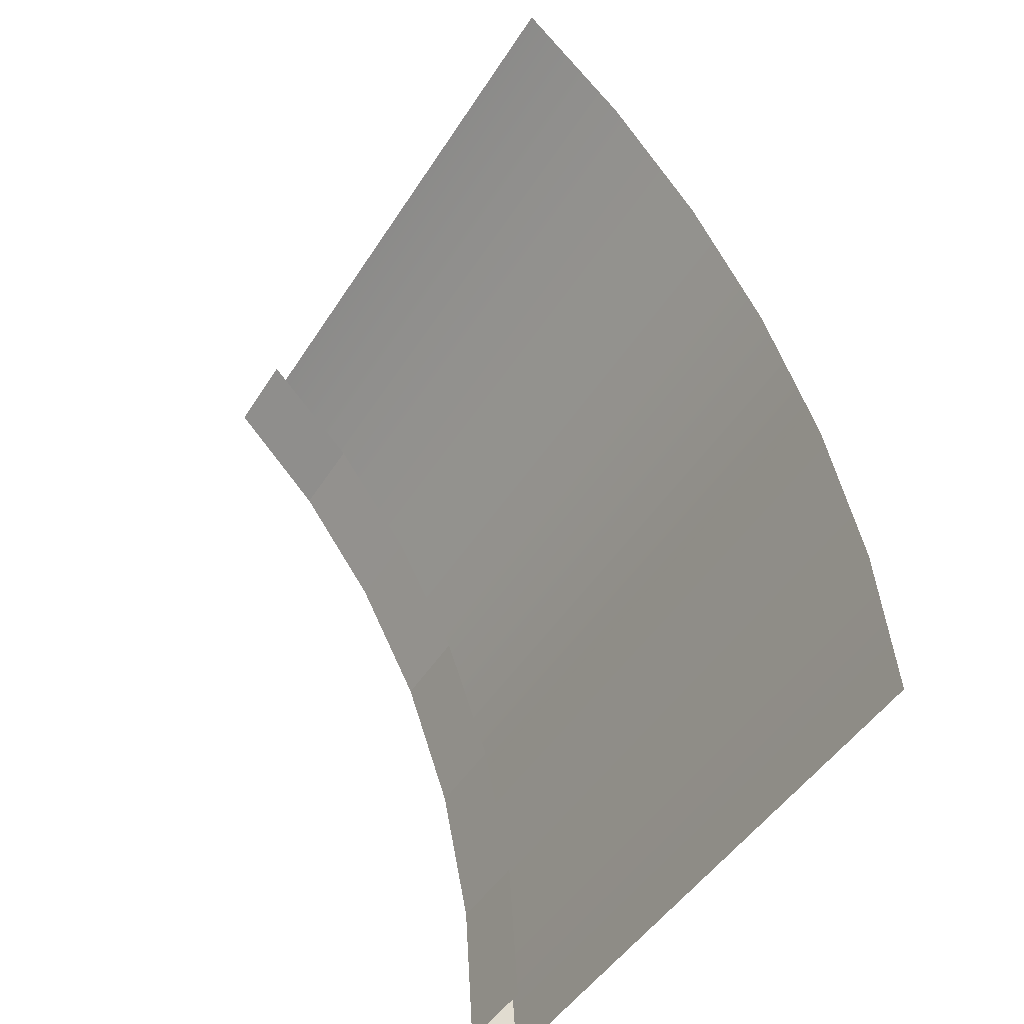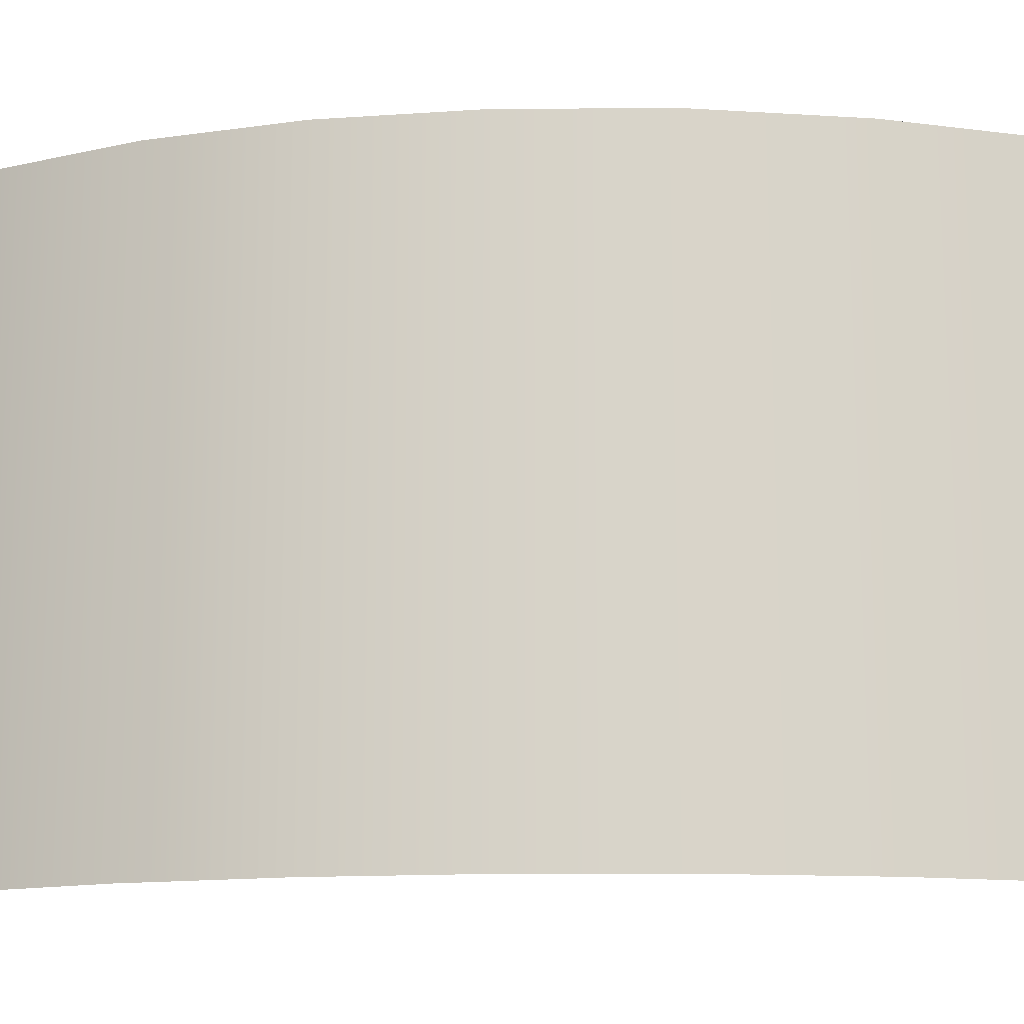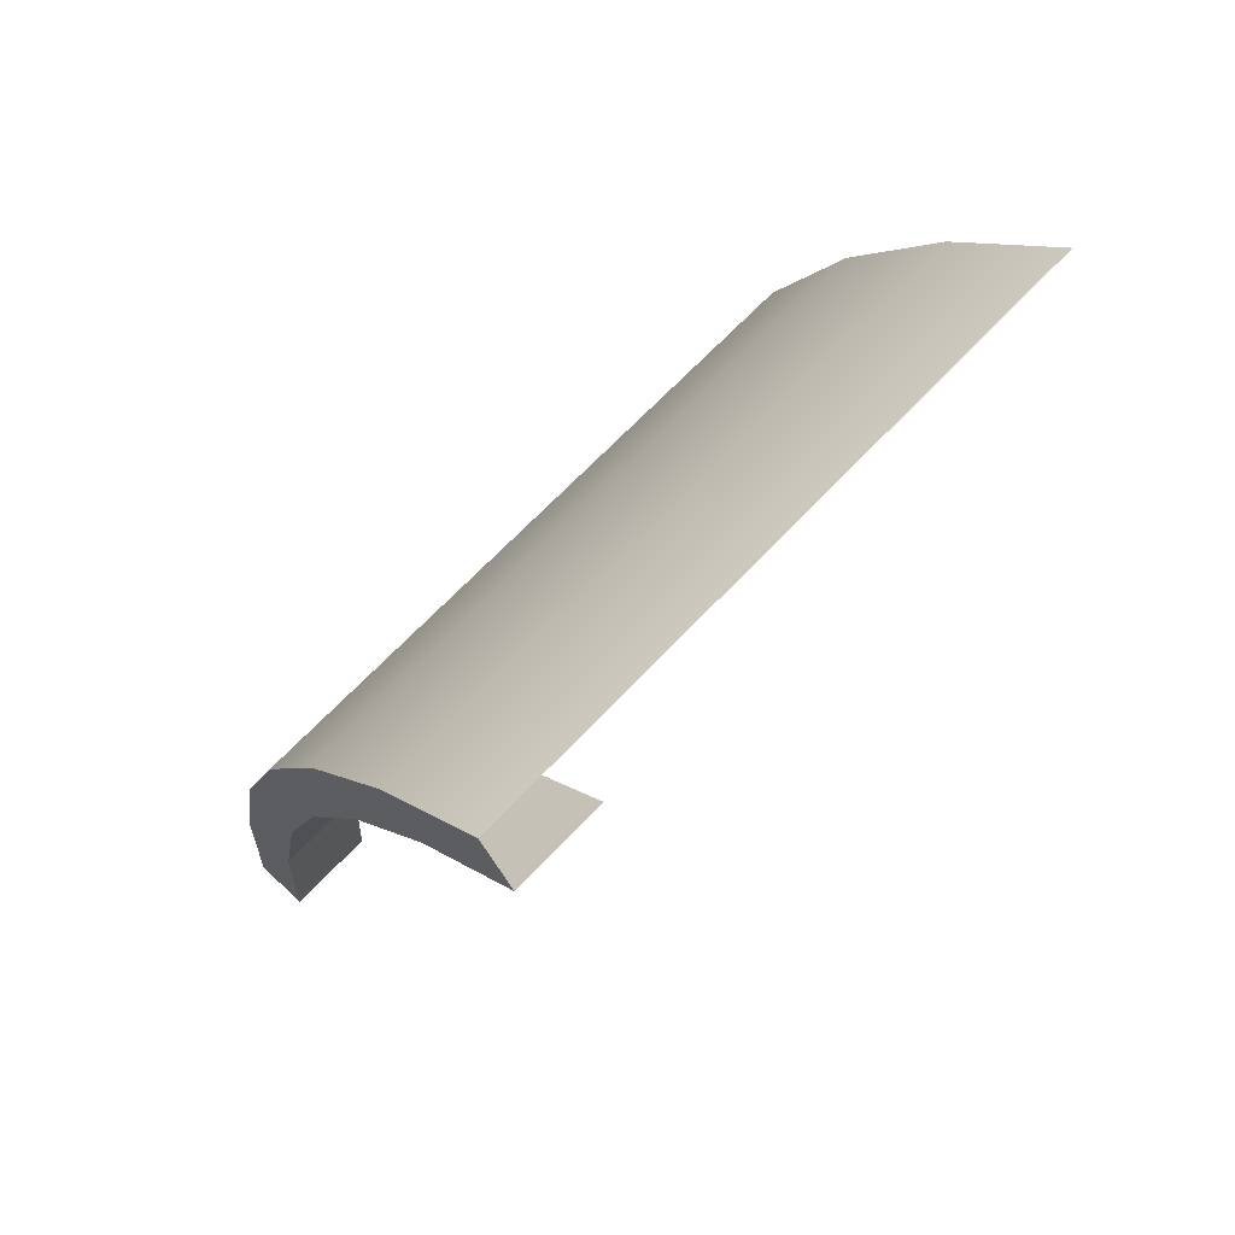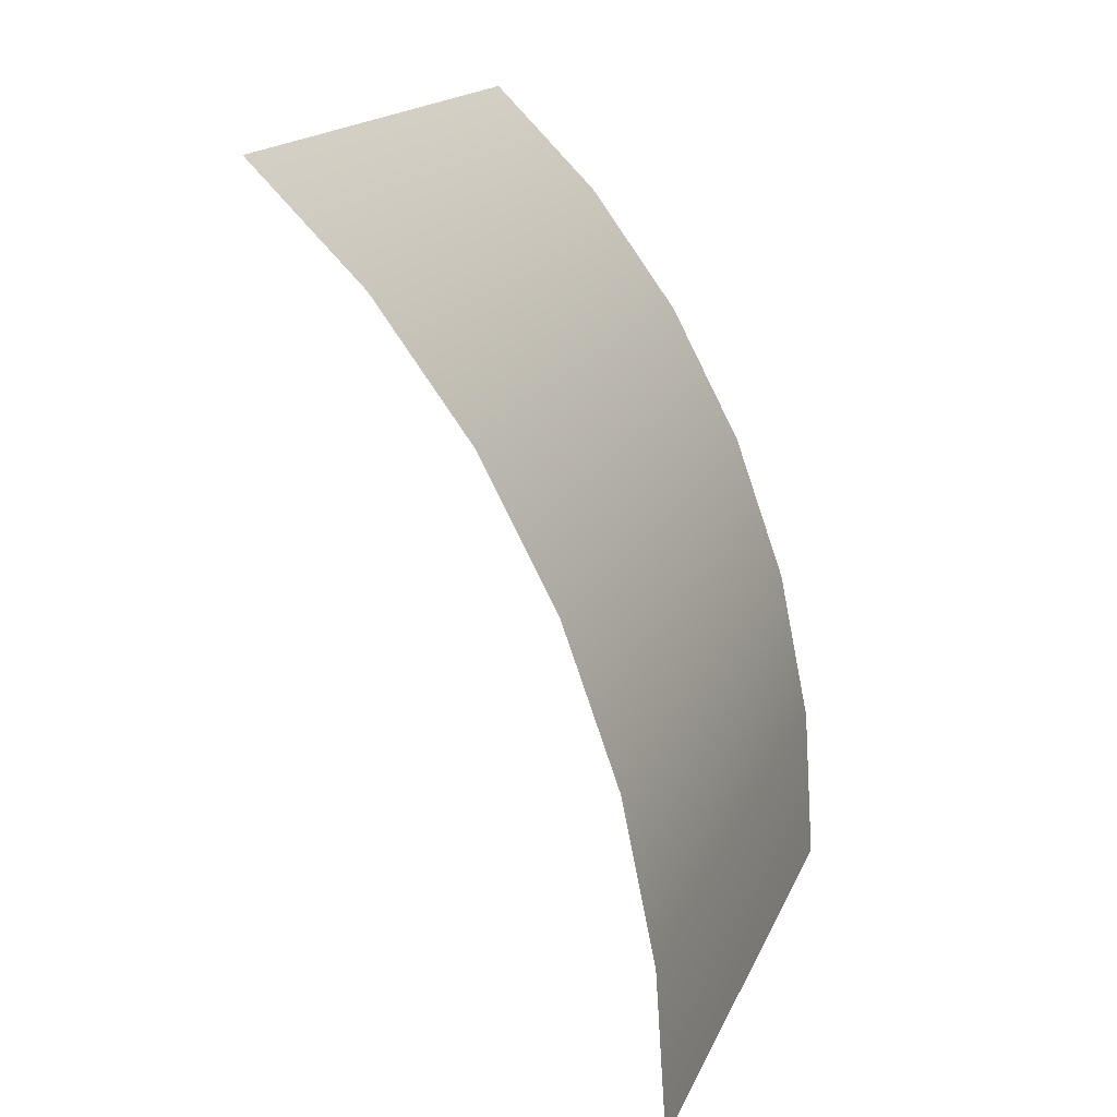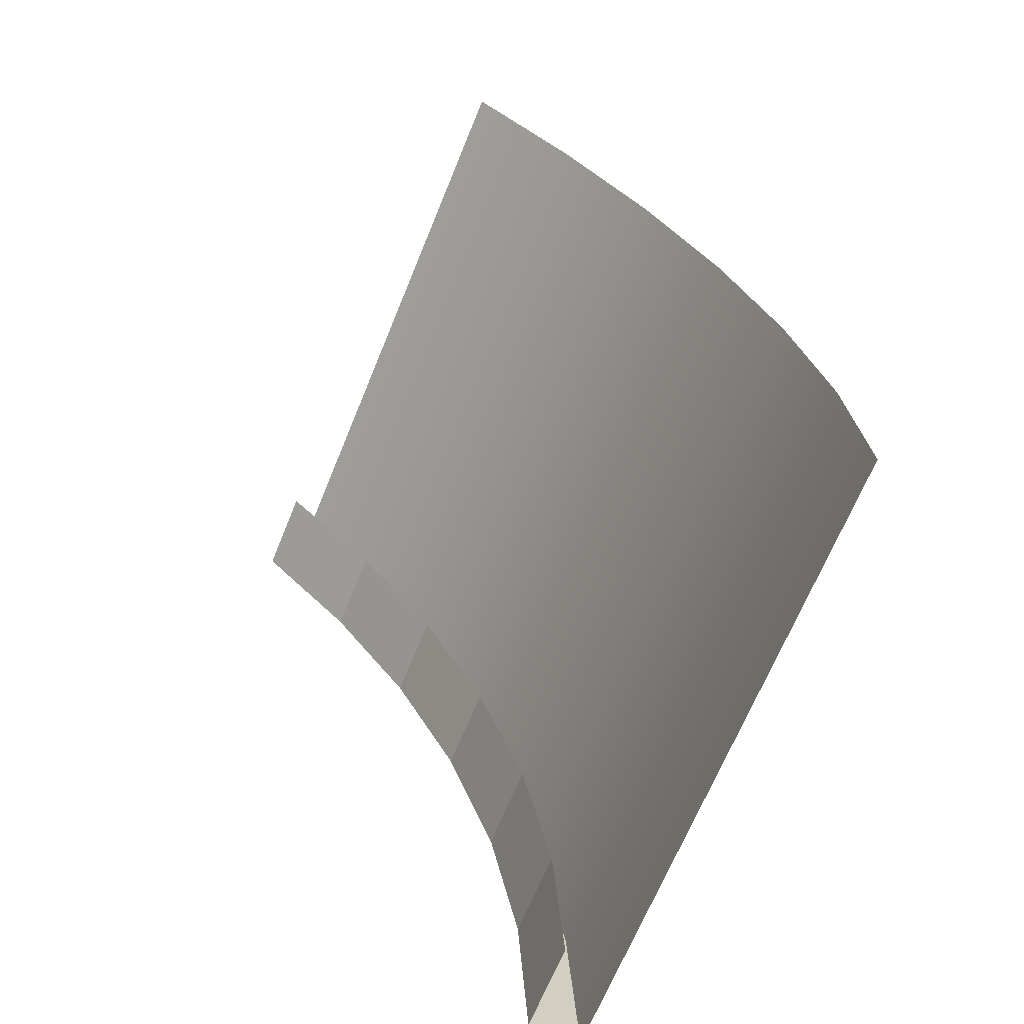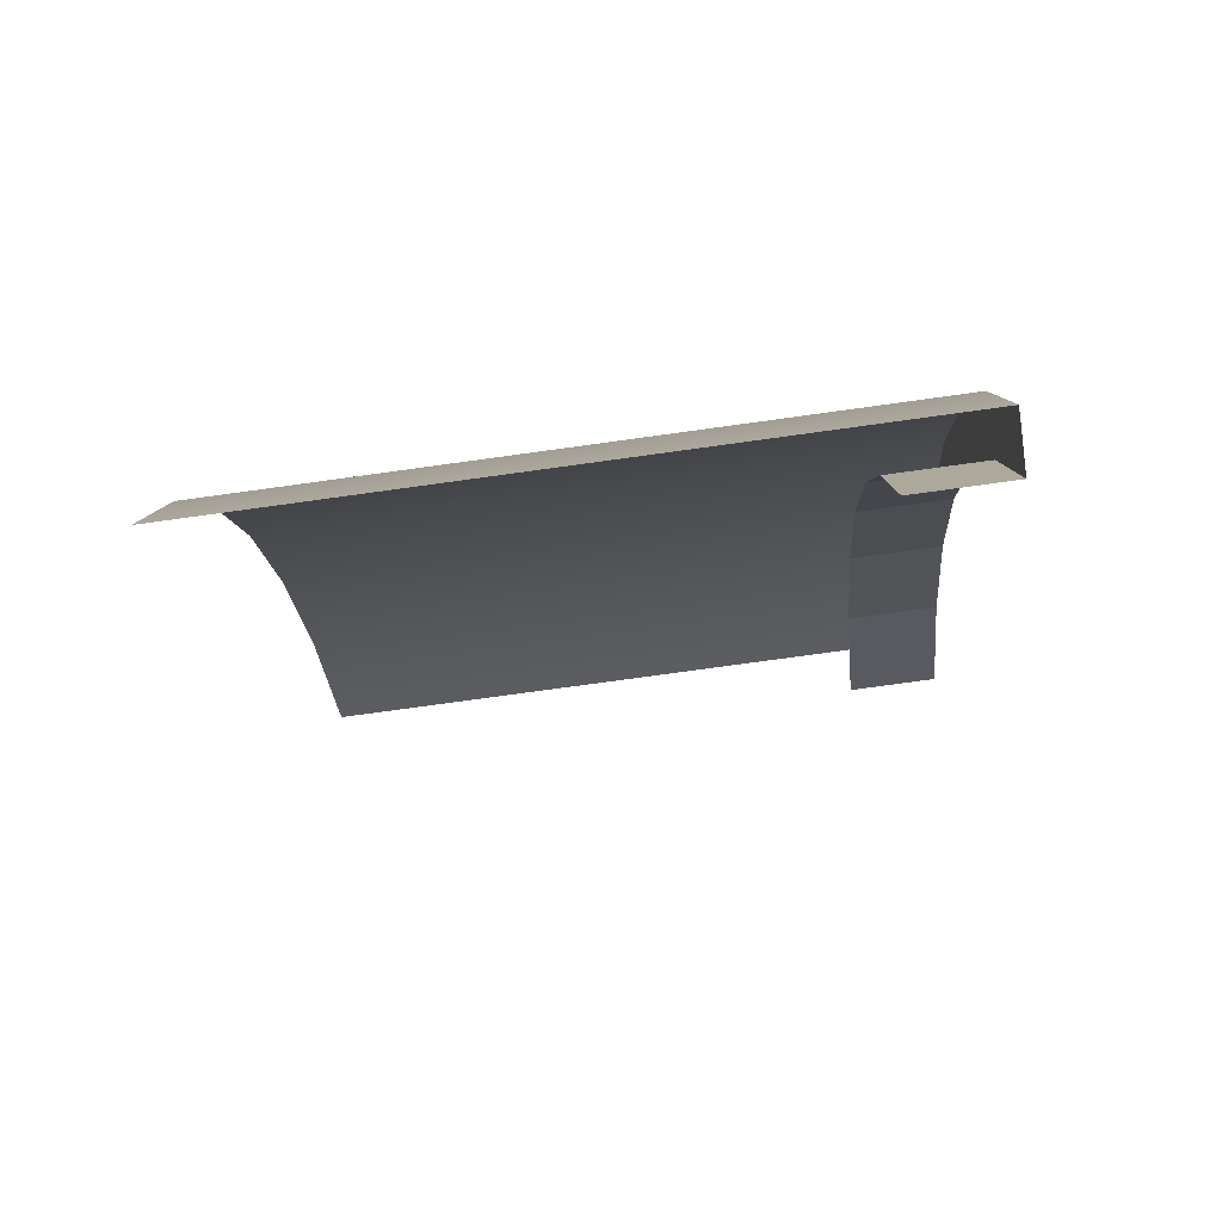
<metadata>
{"format":"obj","ext":"obj","renderer":"f3d","projection":"perspective","resolution":1024,"background":"white","views":[{"elev":-48.9,"azim":148.5,"up":"+Y"},{"elev":-14.4,"azim":-109.3,"up":"+Z"},{"elev":66.3,"azim":43.1,"up":"+Y"},{"elev":17.2,"azim":-162.3,"up":"+Y"},{"elev":-68.0,"azim":157.7,"up":"+Y"},{"elev":-77.6,"azim":-82.2,"up":"+Y"}]}
</metadata>
<code>
g exterior_shell_cap_COL1
v -9.519 15.26 -3.388e-15
v -9.519 15.26 11.49
v -11.45 13.34 11.49
v -11.45 13.34 -2.962e-15
v -13.1 11.09 11.49
v -13.1 11.09 -2.462e-15
v -14.43 8.563 11.49
v -14.43 8.563 -1.901e-15
v -15.4 5.829 11.49
v -15.4 5.829 -1.294e-15
v -16 2.951 11.49
v -16 2.951 -6.552e-16
v -16.2 3.092e-06 11.49
v -16.2 3.092e-06 -6.865e-22
v -9.519 15.26 11.49
v -8.953 14.35 11.49
v -10.77 12.54 11.49
v -11.45 13.34 11.49
v -12.32 10.43 11.49
v -13.1 11.09 11.49
v -13.57 8.054 11.49
v -14.43 8.563 11.49
v -14.49 5.482 11.49
v -15.4 5.829 11.49
v -15.04 2.775 11.49
v -16 2.951 11.49
v -15.23 1.323e-06 11.49
v -16.2 3.092e-06 11.49
v -8.953 14.35 11.49
v -8.953 14.35 9.873
v -10.77 12.54 9.873
v -10.77 12.54 11.49
v -10.77 12.54 11.49
v -10.77 12.54 9.873
v -12.32 10.43 9.873
v -12.32 10.43 11.49
v -12.32 10.43 11.49
v -12.32 10.43 9.873
v -13.57 8.054 9.873
v -13.57 8.054 11.49
v -13.57 8.054 11.49
v -13.57 8.054 9.873
v -14.49 5.482 9.873
v -14.49 5.482 11.49
v -14.49 5.482 11.49
v -14.49 5.482 9.873
v -15.04 2.775 9.873
v -15.04 2.775 11.49
v -15.04 2.775 11.49
v -15.04 2.775 9.873
v -15.23 1.323e-06 9.873
v -15.23 1.323e-06 11.49
g exterior_shell_cap_COL1_0
f 3 2 1
f 4 3 1
f 5 3 4
f 6 5 4
f 7 5 6
f 8 7 6
f 9 7 8
f 10 9 8
f 11 9 10
f 12 11 10
f 13 11 12
f 14 13 12
f 17 16 15
f 18 17 15
f 19 17 18
f 20 19 18
f 21 19 20
f 22 21 20
f 23 21 22
f 24 23 22
f 25 23 24
f 26 25 24
f 27 25 26
f 28 27 26
f 31 30 29
f 32 31 29
f 35 34 33
f 36 35 33
f 39 38 37
f 40 39 37
f 43 42 41
f 44 43 41
f 47 46 45
f 48 47 45
f 51 50 49
f 52 51 49

</code>
